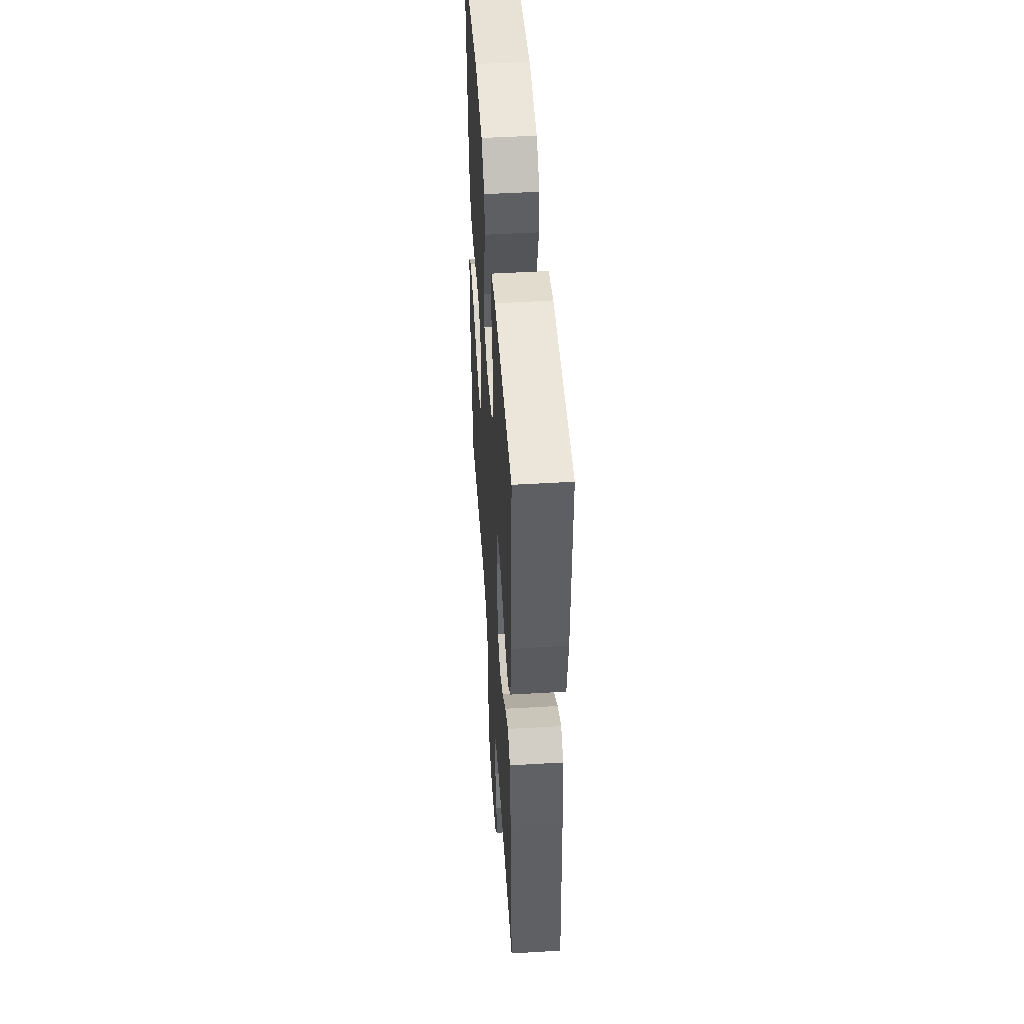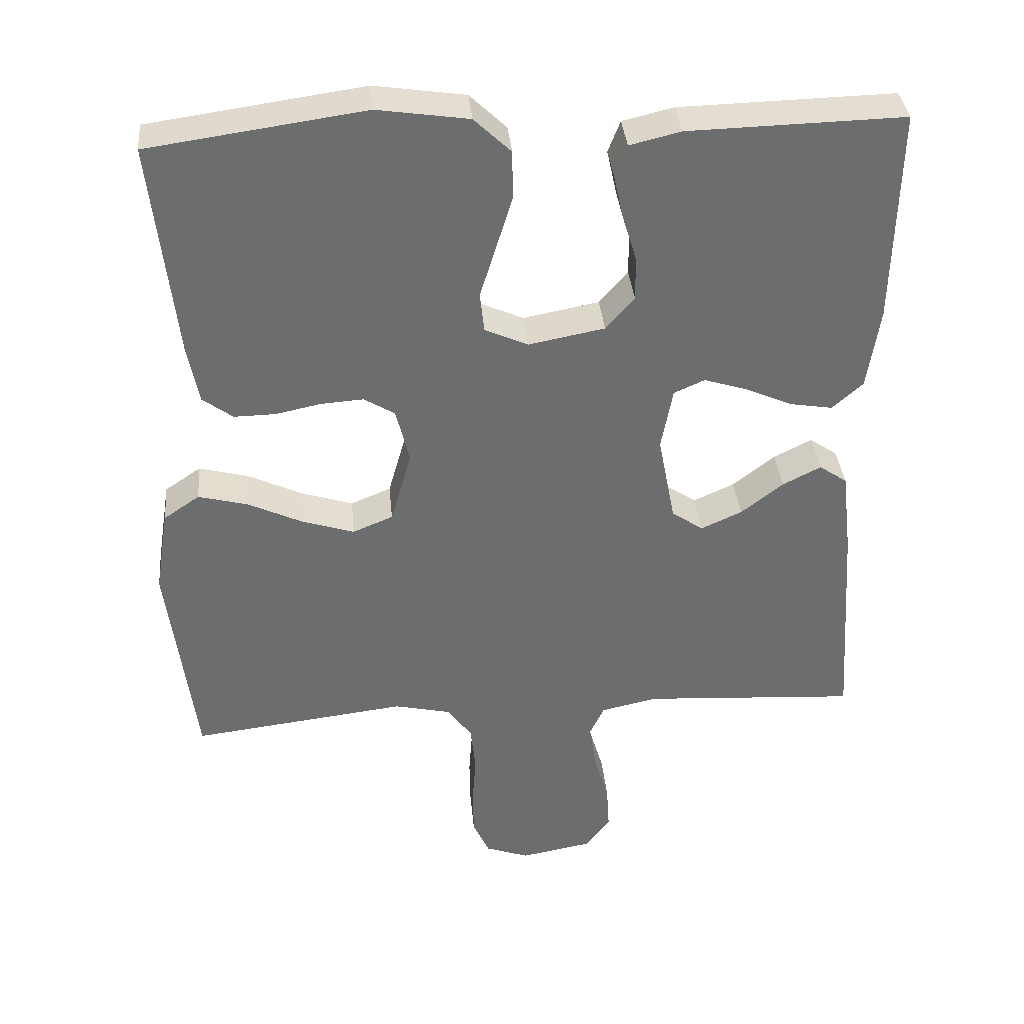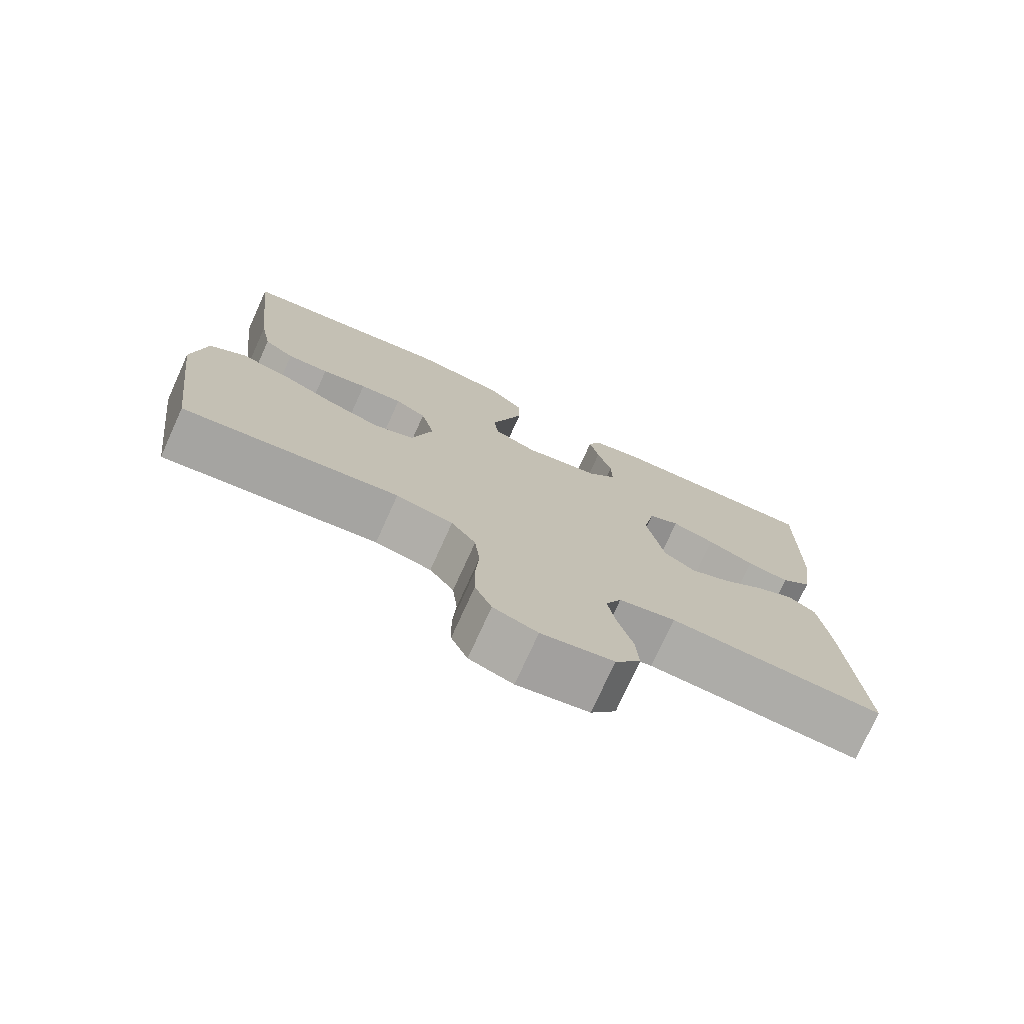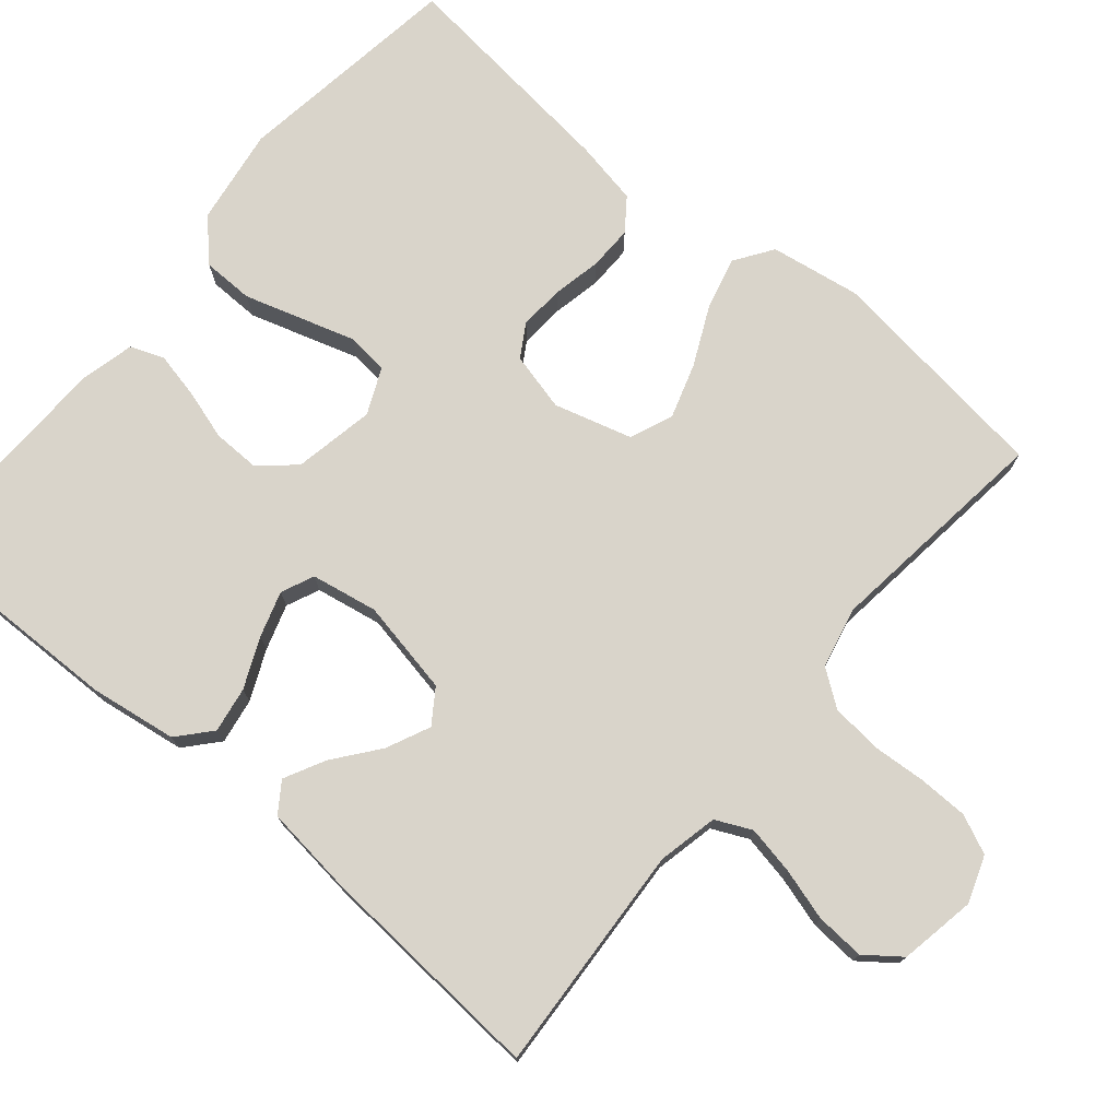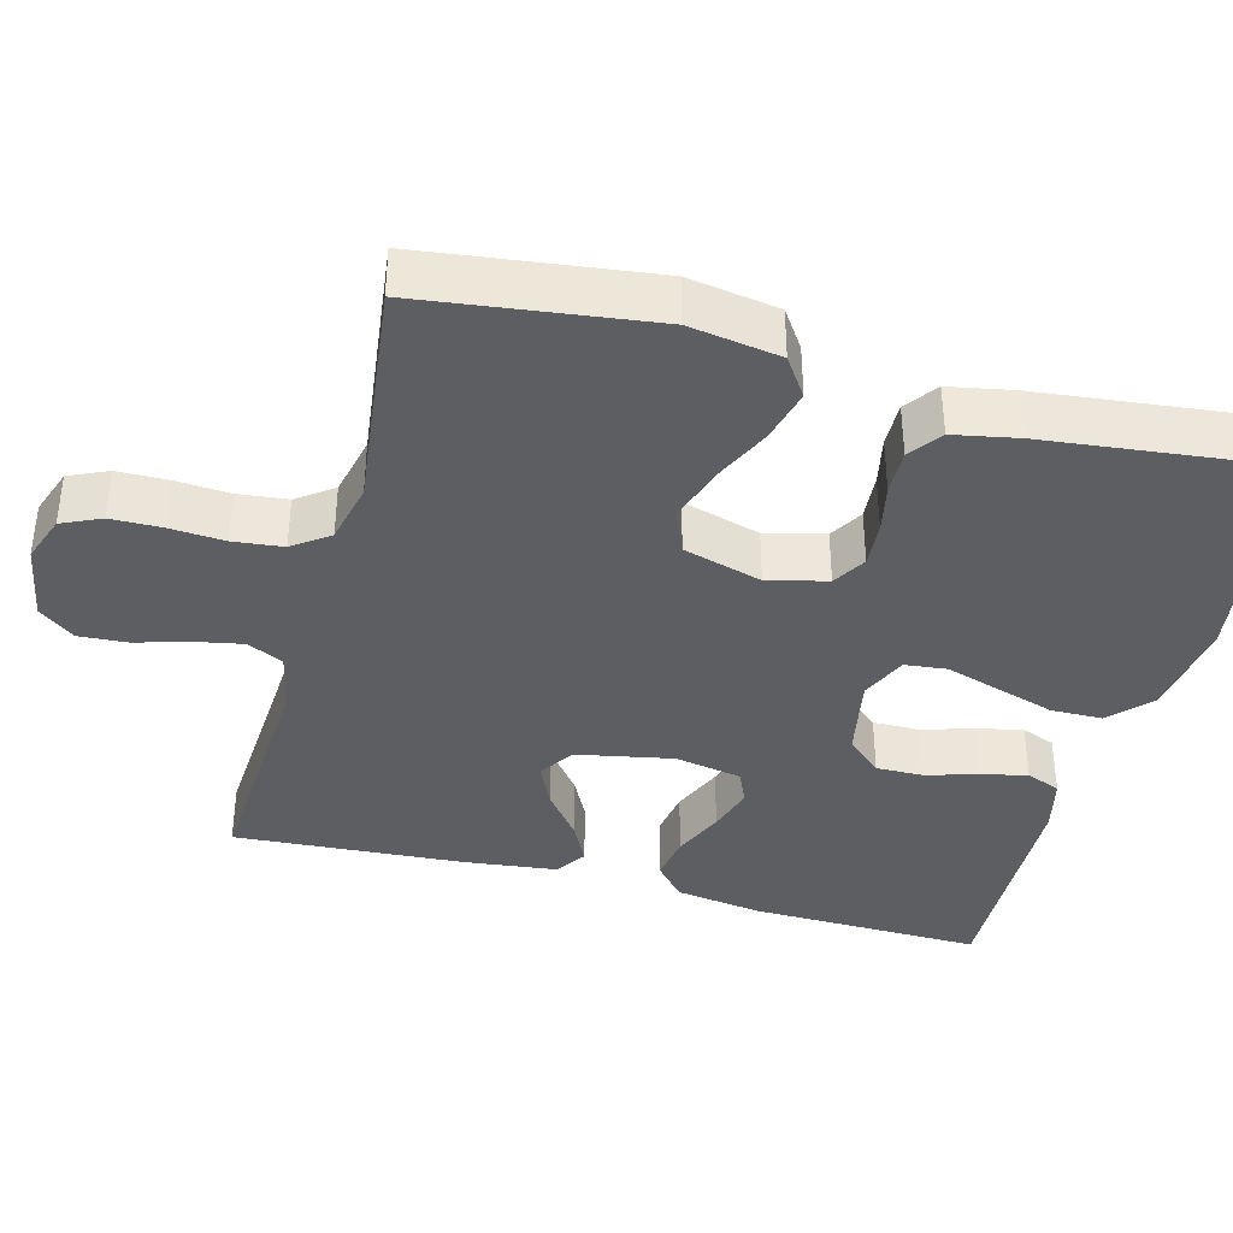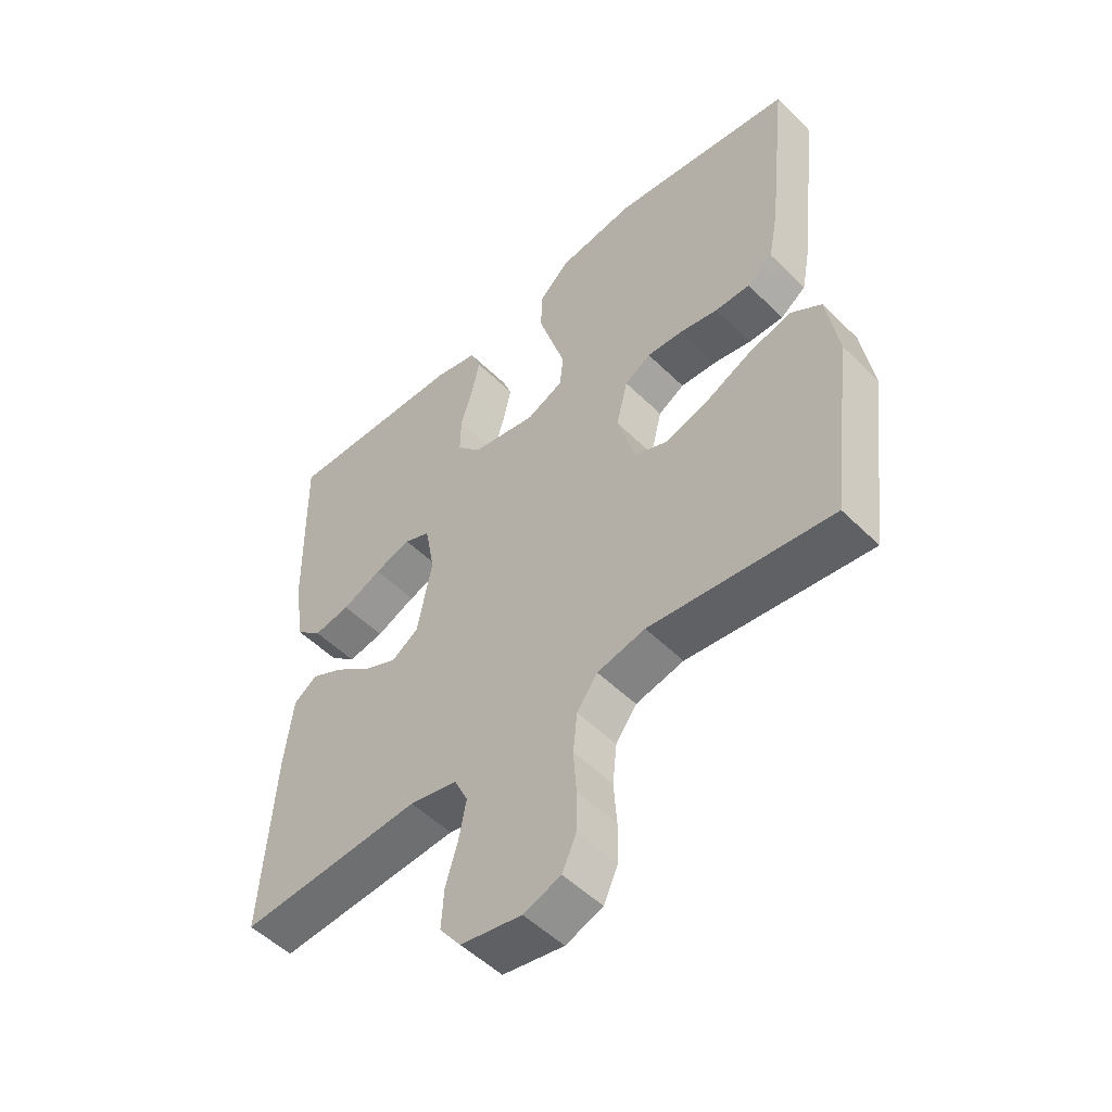
<metadata>
{"format":"obj","ext":"obj","renderer":"f3d","projection":"perspective","resolution":1024,"background":"white","views":[{"elev":48.4,"azim":86.2,"up":"+Z"},{"elev":36.4,"azim":-5.3,"up":"+Z"},{"elev":-75.8,"azim":-24.4,"up":"+Z"},{"elev":74.8,"azim":130.1,"up":"+Y"},{"elev":-38.6,"azim":-104.9,"up":"+Y"},{"elev":-51.9,"azim":-136.6,"up":"+Z"}]}
</metadata>
<code>
v 0.5 0.07 -0.5
v 0.2 0.07 -0.481
v 0.121 0.07 -0.498
v 0.099 0.07 -0.545
v 0.111 0.07 -0.608
v 0.131 0.07 -0.676
v 0.135 0.07 -0.74
v 0.1 0.07 -0.786
v 0 0.07 -0.804
v -0.061 0.07 -0.782
v -0.084 0.07 -0.731
v -0.085 0.07 -0.665
v -0.08 0.07 -0.594
v -0.087 0.07 -0.529
v -0.121 0.07 -0.482
v -0.2 0.07 -0.464
v -0.5 0.07 -0.5
v -0.538 0.07 -0.2
v -0.519 0.07 -0.082
v -0.469 0.07 -0.048
v -0.4 0.07 -0.066
v -0.324 0.07 -0.102
v -0.252 0.07 -0.125
v -0.196 0.07 -0.102
v -0.167 0.07 0
v -0.186 0.07 0.077
v -0.229 0.07 0.103
v -0.288 0.07 0.099
v -0.351 0.07 0.086
v -0.409 0.07 0.085
v -0.451 0.07 0.116
v -0.467 0.07 0.2
v -0.5 0.07 0.5
v -0.2 0.07 0.542
v -0.073 0.07 0.523
v -0.022 0.07 0.474
v -0.021 0.07 0.407
v -0.044 0.07 0.332
v -0.066 0.07 0.261
v -0.06 0.07 0.206
v 0 0.07 0.179
v 0.106 0.07 0.199
v 0.146 0.07 0.244
v 0.145 0.07 0.306
v 0.125 0.07 0.372
v 0.112 0.07 0.432
v 0.129 0.07 0.476
v 0.2 0.07 0.493
v 0.5 0.07 0.5
v 0.494 0.07 0.2
v 0.477 0.07 0.086
v 0.434 0.07 0.048
v 0.374 0.07 0.058
v 0.309 0.07 0.087
v 0.249 0.07 0.106
v 0.206 0.07 0.087
v 0.19 0.07 0
v 0.214 0.07 -0.124
v 0.258 0.07 -0.154
v 0.315 0.07 -0.128
v 0.374 0.07 -0.082
v 0.427 0.07 -0.055
v 0.466 0.07 -0.082
v 0.48 0.07 -0.2
v 0.5 0 -0.5
v 0.2 0 -0.481
v 0.121 0 -0.498
v 0.099 0 -0.545
v 0.111 0 -0.608
v 0.131 0 -0.676
v 0.135 0 -0.74
v 0.1 0 -0.786
v 0 0 -0.804
v -0.061 0 -0.782
v -0.084 0 -0.731
v -0.085 0 -0.665
v -0.08 0 -0.594
v -0.087 0 -0.529
v -0.121 0 -0.482
v -0.2 0 -0.464
v -0.5 0 -0.5
v -0.538 0 -0.2
v -0.519 0 -0.082
v -0.469 0 -0.048
v -0.4 0 -0.066
v -0.324 0 -0.102
v -0.252 0 -0.125
v -0.196 0 -0.102
v -0.167 0 0
v -0.186 0 0.077
v -0.229 0 0.103
v -0.288 0 0.099
v -0.351 0 0.086
v -0.409 0 0.085
v -0.451 0 0.116
v -0.467 0 0.2
v -0.5 0 0.5
v -0.2 0 0.542
v -0.073 0 0.523
v -0.022 0 0.474
v -0.021 0 0.407
v -0.044 0 0.332
v -0.066 0 0.261
v -0.06 0 0.206
v 0 0 0.179
v 0.106 0 0.199
v 0.146 0 0.244
v 0.145 0 0.306
v 0.125 0 0.372
v 0.112 0 0.432
v 0.129 0 0.476
v 0.2 0 0.493
v 0.5 0 0.5
v 0.494 0 0.2
v 0.477 0 0.086
v 0.434 0 0.048
v 0.374 0 0.058
v 0.309 0 0.087
v 0.249 0 0.106
v 0.206 0 0.087
v 0.19 0 0
v 0.214 0 -0.124
v 0.258 0 -0.154
v 0.315 0 -0.128
v 0.374 0 -0.082
v 0.427 0 -0.055
v 0.466 0 -0.082
v 0.48 0 -0.2
f 63 64 1 2
f 60 61 62 63
f 59 60 63 2
f 58 59 2 3
f 57 58 3 4
f 51 52 53 54
f 51 54 55
f 50 51 55
f 49 50 55
f 48 49 55 56
f 44 45 46 47
f 44 47 48 56
f 36 37 38 39
f 34 35 36 39
f 34 39 40
f 33 34 40
f 32 33 40
f 31 32 40 41
f 28 29 30 31
f 27 28 31 41
f 19 20 21 22
f 19 22 23
f 16 17 18 19
f 15 16 19 23
f 14 15 23 24
f 10 11 12 13
f 8 9 10 13
f 8 13 14
f 5 6 7 8
f 4 5 8 14
f 57 4 14 24
f 43 44 56 57
f 42 43 57
f 26 27 41 42
f 25 26 42 57
f 24 25 57
f 66 65 128 127
f 127 126 125 124
f 66 127 124 123
f 67 66 123 122
f 68 67 122 121
f 118 117 116 115
f 119 118 115
f 119 115 114
f 119 114 113
f 120 119 113 112
f 111 110 109 108
f 120 112 111 108
f 103 102 101 100
f 103 100 99 98
f 104 103 98
f 104 98 97
f 104 97 96
f 105 104 96 95
f 95 94 93 92
f 105 95 92 91
f 86 85 84 83
f 87 86 83
f 83 82 81 80
f 87 83 80 79
f 88 87 79 78
f 77 76 75 74
f 77 74 73 72
f 78 77 72
f 72 71 70 69
f 78 72 69 68
f 88 78 68 121
f 121 120 108 107
f 121 107 106
f 106 105 91 90
f 121 106 90 89
f 121 89 88
f 1 65 66 2
f 2 66 67 3
f 3 67 68 4
f 4 68 69 5
f 5 69 70 6
f 6 70 71 7
f 7 71 72 8
f 8 72 73 9
f 9 73 74 10
f 10 74 75 11
f 11 75 76 12
f 12 76 77 13
f 13 77 78 14
f 14 78 79 15
f 15 79 80 16
f 16 80 81 17
f 17 81 82 18
f 18 82 83 19
f 19 83 84 20
f 20 84 85 21
f 21 85 86 22
f 22 86 87 23
f 23 87 88 24
f 24 88 89 25
f 25 89 90 26
f 26 90 91 27
f 27 91 92 28
f 28 92 93 29
f 29 93 94 30
f 30 94 95 31
f 31 95 96 32
f 32 96 97 33
f 33 97 98 34
f 34 98 99 35
f 35 99 100 36
f 36 100 101 37
f 37 101 102 38
f 38 102 103 39
f 39 103 104 40
f 40 104 105 41
f 41 105 106 42
f 42 106 107 43
f 43 107 108 44
f 44 108 109 45
f 45 109 110 46
f 46 110 111 47
f 47 111 112 48
f 48 112 113 49
f 49 113 114 50
f 50 114 115 51
f 51 115 116 52
f 52 116 117 53
f 53 117 118 54
f 54 118 119 55
f 55 119 120 56
f 56 120 121 57
f 57 121 122 58
f 58 122 123 59
f 59 123 124 60
f 60 124 125 61
f 61 125 126 62
f 62 126 127 63
f 63 127 128 64
f 64 128 65 1

</code>
